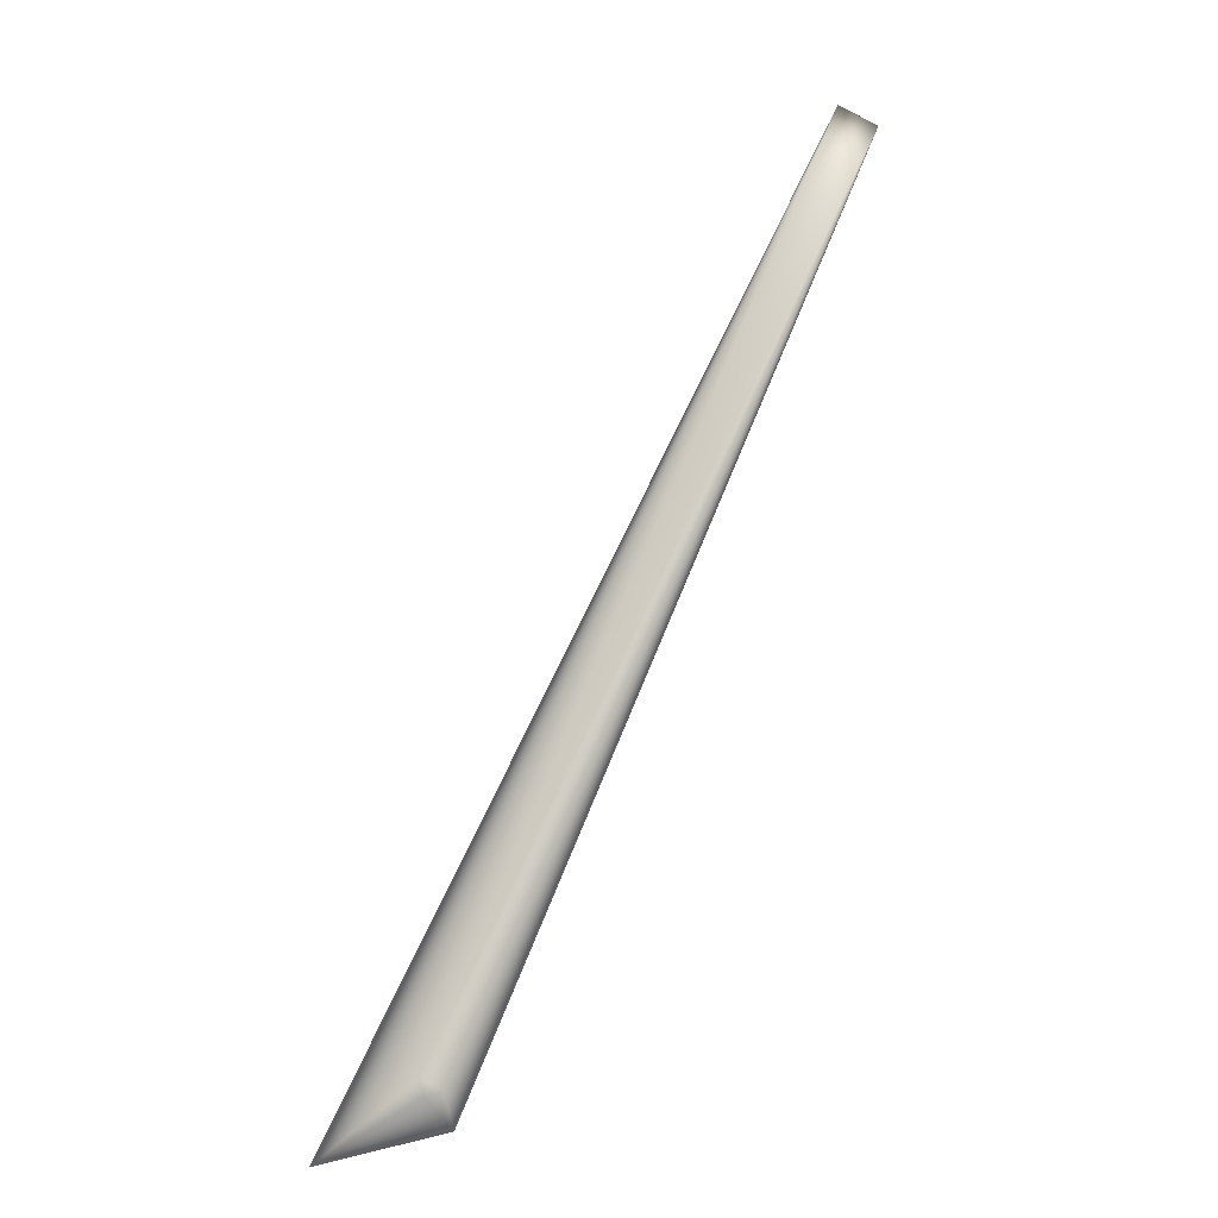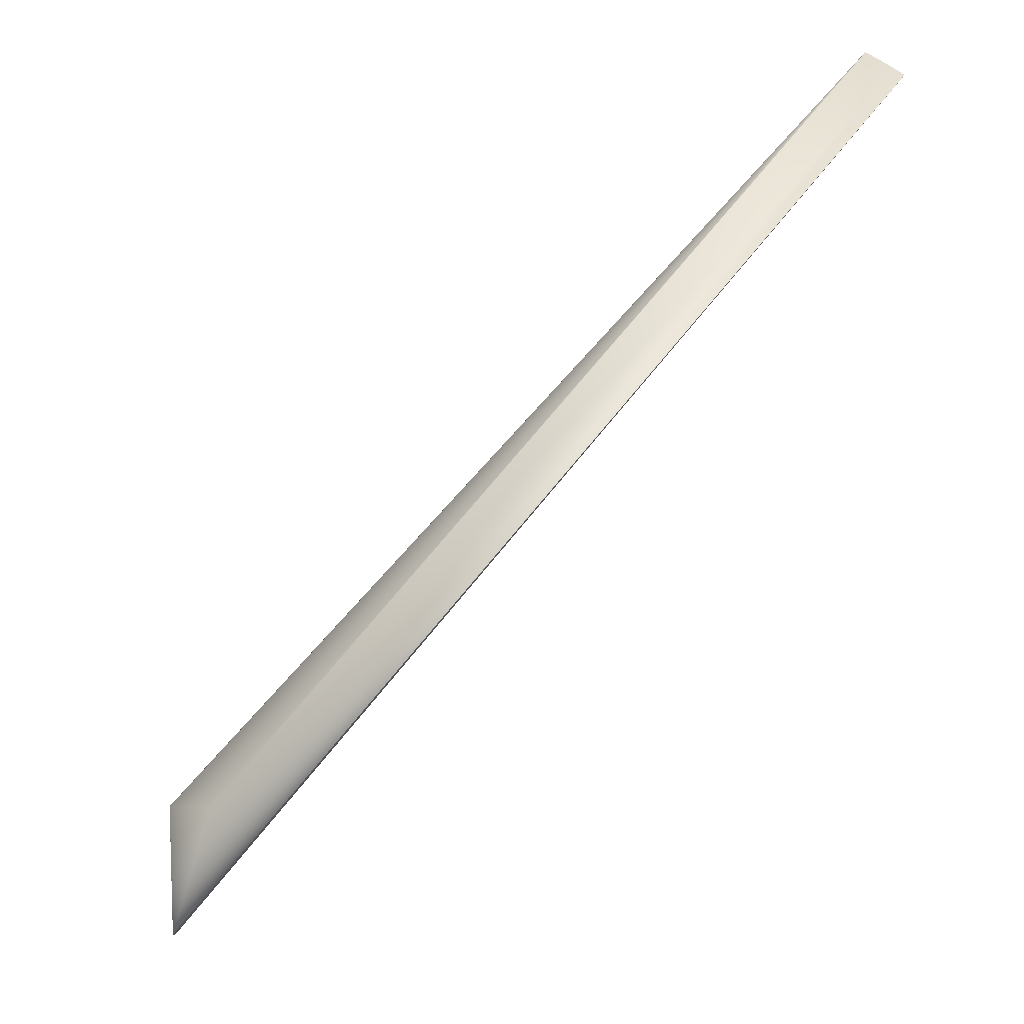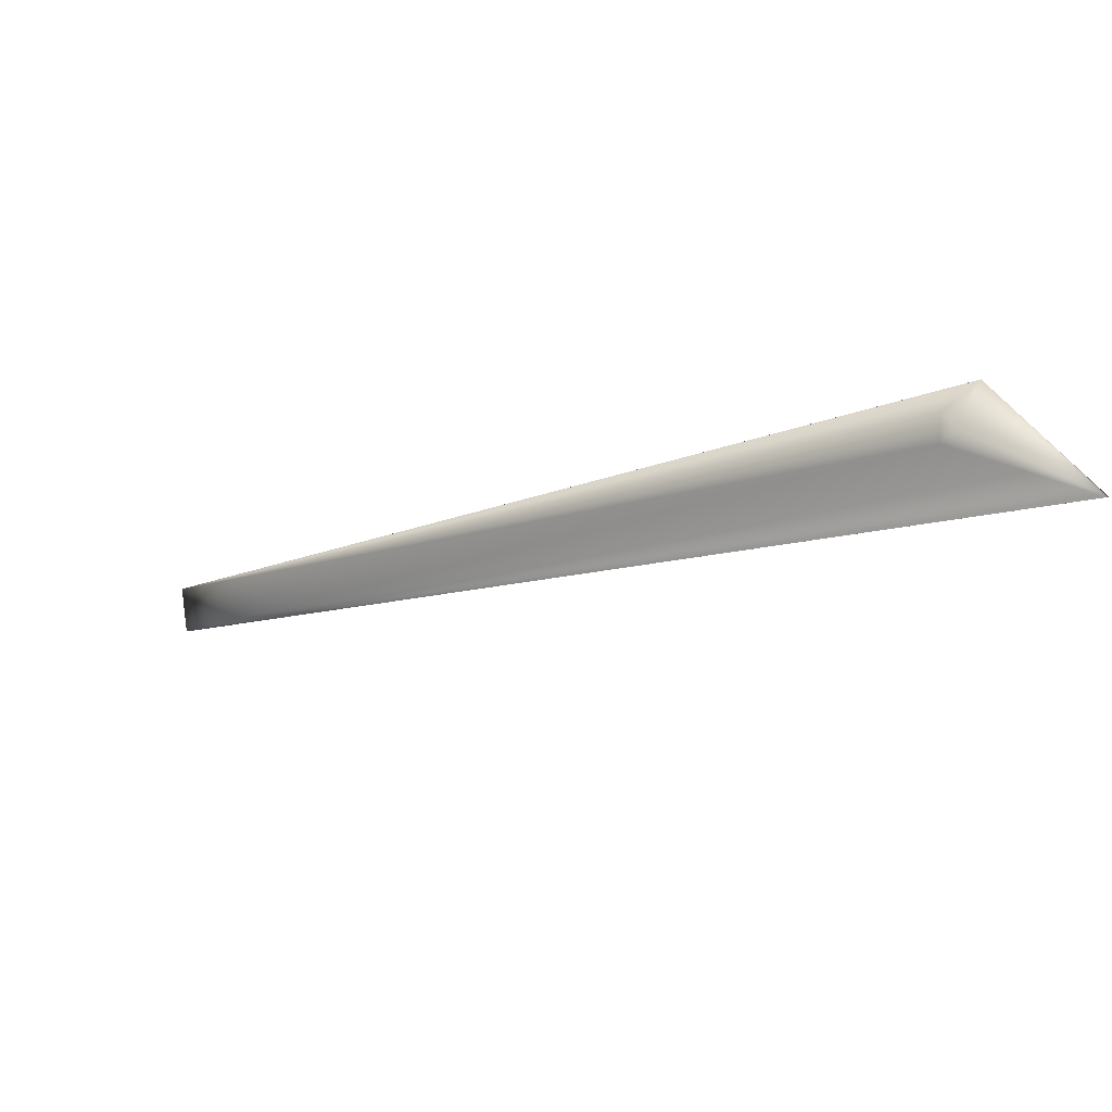
<metadata>
{"format":"obj","ext":"obj","renderer":"f3d","projection":"perspective","resolution":1024,"background":"white","views":[{"elev":19.2,"azim":30.0,"up":"+Z"},{"elev":47.1,"azim":-114.0,"up":"+Y"},{"elev":-78.6,"azim":118.1,"up":"+Y"}]}
</metadata>
<code>
v 0.106 0.8038 0.8788
v -0.02462 0.05169 -0.001832
v 0.1052 0.8038 0.879
v 0.02716 0.01151 -0.04012
v 0.02712 0.01158 -0.04013
v 0.1031 0.8037 0.8799
v 0.02708 0.01165 -0.04014
v 0.02703 0.01172 -0.04015
v 0.02699 0.01179 -0.04016
v 0.1024 0.8037 0.8802
v 0.02695 0.01185 -0.04017
v 0.1016 0.8037 0.8805
v 0.0269 0.01192 -0.04018
v 0.1009 0.8036 0.8808
v 0.02686 0.01199 -0.04019
v 0.1002 0.8036 0.8811
v 0.02681 0.01206 -0.0402
v 0.09949 0.8036 0.8814
v 0.02677 0.01212 -0.04021
v 0.09878 0.8036 0.8817
v 0.02672 0.01219 -0.04022
v 0.09807 0.8036 0.882
v 0.02668 0.01226 -0.04023
v 0.09736 0.8035 0.8823
v 0.02663 0.01232 -0.04024
v 0.09665 0.8035 0.8826
v 0.02659 0.01239 -0.04025
v 0.09595 0.8035 0.8829
v 0.02655 0.01245 -0.04025
v 0.09524 0.8034 0.8832
v 0.0265 0.01252 -0.04026
v 0.09454 0.8034 0.8835
v 0.02646 0.01258 -0.04027
v 0.09384 0.8034 0.8838
v 0.02641 0.01265 -0.04028
v 0.09314 0.8034 0.8841
v 0.02637 0.01271 -0.04029
v 0.09244 0.8033 0.8844
v 0.02632 0.01278 -0.0403
v 0.09174 0.8033 0.8847
v 0.02628 0.01284 -0.04031
v 0.09105 0.8033 0.885
v 0.02624 0.01291 -0.04032
v 0.09036 0.8032 0.8853
v 0.02619 0.01297 -0.04032
v 0.08967 0.8032 0.8855
v 0.02615 0.01303 -0.04033
v 0.08898 0.8031 0.8858
v 0.0261 0.0131 -0.04034
v 0.08829 0.8031 0.8861
v 0.02606 0.01316 -0.04035
v 0.0876 0.8031 0.8864
v 0.02601 0.01323 -0.04036
v 0.08692 0.803 0.8867
v 0.02597 0.01329 -0.04036
v 0.08624 0.803 0.887
v 0.02592 0.01335 -0.04037
v 0.08556 0.8029 0.8873
v 0.02588 0.01341 -0.04038
v 0.08488 0.8029 0.8876
v 0.02583 0.01348 -0.04039
v 0.0842 0.8028 0.8879
v 0.02579 0.01354 -0.0404
v 0.08352 0.8028 0.8882
v 0.02574 0.0136 -0.0404
v 0.08285 0.8028 0.8884
v 0.0257 0.01366 -0.04041
v 0.08217 0.8027 0.8887
v 0.02565 0.01372 -0.04042
v 0.0815 0.8027 0.889
v 0.02561 0.01378 -0.04043
v 0.08084 0.8026 0.8893
v 0.02556 0.01384 -0.04043
v 0.08017 0.8026 0.8896
v 0.02552 0.01391 -0.04044
v 0.0795 0.8025 0.8899
v 0.02547 0.01397 -0.04045
v 0.07884 0.8025 0.8902
v 0.02542 0.01403 -0.04045
v 0.07818 0.8024 0.8904
v 0.02538 0.01409 -0.04046
v 0.07752 0.8023 0.8907
v 0.02533 0.01415 -0.04047
v 0.07686 0.8023 0.891
v 0.02529 0.01421 -0.04047
v 0.0762 0.8022 0.8913
v 0.02524 0.01427 -0.04048
v 0.07555 0.8022 0.8916
v 0.0252 0.01433 -0.04049
v 0.07489 0.8021 0.8919
v 0.02515 0.01439 -0.04049
v 0.07424 0.802 0.8921
v 0.02511 0.01444 -0.0405
v 0.07359 0.802 0.8924
v 0.02506 0.0145 -0.0405
v 0.07294 0.8019 0.8927
v 0.02502 0.01456 -0.04051
v 0.0723 0.8019 0.893
v 0.02497 0.01462 -0.04052
v 0.07166 0.8018 0.8932
v 0.02492 0.01468 -0.04052
v 0.07103 0.8017 0.8935
v 0.02488 0.01473 -0.04053
v 0.07041 0.8016 0.8938
v 0.02484 0.01479 -0.04053
v 0.06981 0.8016 0.894
v 0.02479 0.01484 -0.04054
v 0.06923 0.8015 0.8943
v 0.02475 0.01489 -0.04054
v 0.06865 0.8015 0.8946
v 0.02471 0.01494 -0.04055
v 0.0681 0.8014 0.8948
v 0.02467 0.01499 -0.04055
v 0.06755 0.8013 0.895
v 0.02463 0.01504 -0.04056
v 0.06702 0.8013 0.8953
v 0.02459 0.01509 -0.04056
v 0.06651 0.8012 0.8955
v 0.02455 0.01514 -0.04056
v 0.06601 0.8011 0.8957
v 0.02452 0.01518 -0.04057
v 0.06552 0.8011 0.8959
v 0.02448 0.01523 -0.04057
v 0.06504 0.801 0.8961
v 0.02445 0.01527 -0.04057
v 0.06458 0.801 0.8963
v 0.02441 0.01531 -0.04058
v 0.06413 0.8009 0.8965
v 0.02438 0.01535 -0.04058
v 0.0637 0.8008 0.8967
v 0.02435 0.01539 -0.04058
v 0.06328 0.8008 0.8969
v 0.02432 0.01542 -0.04059
v 0.06287 0.8007 0.8971
v 0.02429 0.01546 -0.04059
v 0.06248 0.8007 0.8973
v 0.02426 0.01549 -0.04059
v 0.06209 0.8006 0.8974
v 0.02423 0.01553 -0.04059
v 0.06173 0.8006 0.8976
v 0.0242 0.01556 -0.0406
v 0.06137 0.8005 0.8977
v 0.02417 0.01559 -0.0406
v 0.06103 0.8005 0.8979
v 0.02415 0.01562 -0.0406
v 0.0607 0.8004 0.898
v 0.02412 0.01565 -0.0406
v 0.06038 0.8004 0.8982
v 0.0241 0.01568 -0.04061
v 0.06007 0.8004 0.8983
v 0.02408 0.01571 -0.04061
v 0.05978 0.8003 0.8984
v 0.02405 0.01573 -0.04061
v 0.0595 0.8003 0.8986
v 0.02403 0.01576 -0.04061
v 0.05924 0.8002 0.8987
v 0.02401 0.01578 -0.04061
v 0.05898 0.8002 0.8988
v 0.02399 0.0158 -0.04061
v 0.05874 0.8002 0.8989
v 0.02397 0.01582 -0.04062
v 0.05851 0.8001 0.899
v 0.02396 0.01584 -0.04062
v 0.05829 0.8001 0.8991
v 0.02394 0.01586 -0.04062
v 0.05809 0.8001 0.8992
v 0.02392 0.01588 -0.04062
v 0.05789 0.8 0.8993
v 0.02391 0.0159 -0.04062
v 0.05771 0.8 0.8993
v 0.0239 0.01591 -0.04062
v 0.05755 0.8 0.8994
v 0.02388 0.01593 -0.04062
v 0.05739 0.8 0.8995
v 0.02387 0.01594 -0.04063
v 0.05724 0.7999 0.8996
v 0.02386 0.01595 -0.04063
v 0.05711 0.7999 0.8996
v 0.02385 0.01597 -0.04063
v 0.05699 0.7999 0.8997
v 0.02384 0.01597 -0.04063
v 0.05689 0.7999 0.8997
v 0.02383 0.01598 -0.04063
v 0.05679 0.7999 0.8998
v 0.02383 0.01599 -0.04063
v 0.05671 0.7999 0.8998
v 0.02382 0.016 -0.04063
v 0.05663 0.7998 0.8998
v 0.02381 0.01601 -0.04063
v 0.05645 0.7998 0.8999
v 0.02381 0.01601 -0.04063
v 0.0238 0.01602 -0.04063
v -0.004444 -0.003091 0.01963
v 0.01749 0.009109 0.005424
v -0.1059 -0.05351 -0.08705
v 0.1045 0.8037 0.8793
v 0.1038 0.8037 0.8796
v 0.001961 -0.003407 0
v -0.1041 -0.0599 -0.08468
v -0.1059 -0.0536 -0.08702
v -0.1058 -0.05369 -0.08698
v -0.1058 -0.05378 -0.08695
v -0.1058 -0.05388 -0.08692
v -0.1058 -0.05397 -0.08689
v -0.1058 -0.05406 -0.08685
v -0.1058 -0.05415 -0.08682
v -0.1057 -0.05424 -0.08679
v -0.1057 -0.05433 -0.08675
v -0.1057 -0.05442 -0.08672
v -0.1057 -0.05451 -0.08669
v -0.1057 -0.05459 -0.08666
v -0.1056 -0.05468 -0.08662
v -0.1056 -0.05477 -0.08659
v -0.1056 -0.05486 -0.08656
v -0.1056 -0.05495 -0.08653
v -0.1056 -0.05504 -0.0865
v -0.1055 -0.05513 -0.08647
v -0.1055 -0.05522 -0.08643
v -0.1055 -0.05531 -0.0864
v -0.1055 -0.0554 -0.08637
v -0.1054 -0.05549 -0.08634
v -0.1054 -0.05558 -0.08631
v -0.1054 -0.05566 -0.08627
v -0.1054 -0.05575 -0.08624
v -0.1054 -0.05584 -0.08621
v -0.1053 -0.05593 -0.08618
v -0.1053 -0.05602 -0.08615
v -0.1053 -0.05611 -0.08612
v -0.1053 -0.05619 -0.08608
v -0.1053 -0.05628 -0.08605
v -0.1052 -0.05637 -0.08602
v -0.1052 -0.05646 -0.08599
v -0.1052 -0.05654 -0.08596
v -0.1052 -0.05663 -0.08593
v -0.1051 -0.05672 -0.0859
v -0.1051 -0.0568 -0.08586
v -0.1051 -0.05689 -0.08583
v -0.1051 -0.05698 -0.0858
v -0.105 -0.05706 -0.08577
v -0.105 -0.05715 -0.08574
v -0.105 -0.05723 -0.08571
v -0.1049 -0.0574 -0.08564
v -0.1049 -0.05749 -0.08561
v -0.1049 -0.05758 -0.08558
v -0.1049 -0.05766 -0.08555
v -0.1048 -0.05774 -0.08552
v -0.1048 -0.05783 -0.08549
v -0.1048 -0.05791 -0.08546
v -0.1048 -0.05799 -0.08543
v -0.1047 -0.05815 -0.08536
v -0.1047 -0.05823 -0.08534
v -0.1047 -0.0583 -0.08531
v -0.1046 -0.05838 -0.08528
v -0.1046 -0.05845 -0.08525
v -0.1046 -0.05852 -0.08523
v -0.1046 -0.05858 -0.0852
v -0.1045 -0.05871 -0.08515
v -0.1045 -0.05877 -0.08513
v -0.1045 -0.05883 -0.0851
v -0.1045 -0.05889 -0.08508
v -0.1044 -0.05895 -0.08506
v -0.1044 -0.05901 -0.08504
v -0.1044 -0.05906 -0.08501
v -0.1044 -0.05911 -0.08499
v -0.1044 -0.05916 -0.08497
v -0.1043 -0.05921 -0.08496
v -0.1043 -0.05925 -0.08494
v -0.1043 -0.0593 -0.08492
v -0.1043 -0.05934 -0.0849
v -0.1043 -0.05938 -0.08489
v -0.1042 -0.0596 -0.0848
v -0.1042 -0.05963 -0.08479
v -0.1042 -0.05966 -0.08478
v -0.1042 -0.05968 -0.08476
v -0.1042 -0.05971 -0.08475
v -0.1041 -0.05973 -0.08475
v -0.1041 -0.05975 -0.08474
v -0.1041 -0.05977 -0.08473
v -0.1041 -0.05979 -0.08472
v -0.1041 -0.05981 -0.08471
v -0.1041 -0.05983 -0.08471
v -0.1041 -0.05984 -0.0847
v -0.1041 -0.05985 -0.0847
v -0.1041 -0.05986 -0.08469
v -0.1041 -0.05987 -0.08469
v 0.05658 0.7998 0.8998
v -0.1041 -0.05988 -0.08468
v 0.05653 0.7998 0.8999
v 0.0238 0.01602 -0.04063
v 0.05649 0.7998 0.8999
v -0.105 -0.05732 -0.08568
v -0.1047 -0.05807 -0.08539
v -0.1045 -0.05865 -0.08518
v -0.1043 -0.05942 -0.08487
v -0.1042 -0.05946 -0.08485
v -0.1042 -0.0595 -0.08484
v -0.1042 -0.05953 -0.08482
v -0.1042 -0.05957 -0.08481
v -0.1041 -0.05989 -0.08468
f 1 2 3
f 1 4 5
f 1 3 6
f 1 5 7
f 1 7 8
f 1 8 9
f 1 6 10
f 1 9 11
f 1 10 12
f 1 11 13
f 1 12 14
f 1 13 15
f 1 14 16
f 1 15 17
f 1 16 18
f 1 17 19
f 1 18 20
f 1 19 21
f 1 20 22
f 1 21 23
f 1 22 24
f 1 23 25
f 1 24 26
f 1 25 27
f 1 26 28
f 1 27 29
f 1 28 30
f 1 29 31
f 1 30 32
f 1 31 33
f 1 32 34
f 1 33 35
f 1 34 36
f 1 35 37
f 1 36 38
f 1 37 39
f 1 38 40
f 1 39 41
f 1 40 42
f 1 41 43
f 1 42 44
f 1 43 45
f 1 44 46
f 1 45 47
f 1 46 48
f 1 47 49
f 1 48 50
f 1 49 51
f 1 50 52
f 1 51 53
f 1 52 54
f 1 53 55
f 1 54 56
f 1 55 57
f 1 56 58
f 1 57 59
f 1 58 60
f 1 59 61
f 1 60 62
f 1 61 63
f 1 62 64
f 1 63 65
f 1 64 66
f 1 65 67
f 1 66 68
f 1 67 69
f 1 68 70
f 1 69 71
f 1 70 72
f 1 71 73
f 1 72 74
f 1 73 75
f 1 74 76
f 1 75 77
f 1 76 78
f 1 77 79
f 1 78 80
f 1 79 81
f 1 80 82
f 1 81 83
f 1 82 84
f 1 83 85
f 1 84 86
f 1 85 87
f 1 86 88
f 1 87 89
f 1 88 90
f 1 89 91
f 1 90 92
f 1 91 93
f 1 92 94
f 1 93 95
f 1 94 96
f 1 95 97
f 1 96 98
f 1 97 99
f 1 98 100
f 1 99 101
f 1 100 102
f 1 101 103
f 1 102 104
f 1 103 105
f 1 104 106
f 1 105 107
f 1 106 108
f 1 107 109
f 1 108 110
f 1 109 111
f 1 110 112
f 1 111 113
f 1 112 114
f 1 113 115
f 1 114 116
f 1 115 117
f 1 116 118
f 1 117 119
f 1 118 120
f 1 119 121
f 1 120 122
f 1 121 123
f 1 122 124
f 1 123 125
f 1 124 126
f 1 125 127
f 1 126 128
f 1 127 129
f 1 128 130
f 1 129 131
f 1 130 132
f 1 131 133
f 1 132 134
f 1 133 135
f 1 134 136
f 1 135 137
f 1 136 138
f 1 137 139
f 1 138 140
f 1 139 141
f 1 140 142
f 1 141 143
f 1 142 144
f 1 143 145
f 1 144 146
f 1 145 147
f 1 146 148
f 1 147 149
f 1 148 150
f 1 149 151
f 1 150 152
f 1 151 153
f 1 152 154
f 1 153 155
f 1 154 156
f 1 155 157
f 1 156 158
f 1 157 159
f 1 158 160
f 1 159 161
f 1 160 162
f 1 161 163
f 1 162 164
f 1 163 165
f 1 164 166
f 1 165 167
f 1 166 168
f 1 167 169
f 1 168 170
f 1 169 171
f 1 170 172
f 1 171 173
f 1 172 174
f 1 173 175
f 1 174 176
f 1 175 177
f 1 176 178
f 1 177 179
f 1 178 180
f 1 179 181
f 1 180 182
f 1 181 183
f 1 182 184
f 1 183 185
f 1 184 186
f 1 185 187
f 1 186 188
f 1 187 189
f 1 188 190
f 1 189 191
f 1 191 192
f 1 190 193
f 1 193 194
f 1 194 4
f 1 192 2
f 2 195 122
f 2 196 3
f 2 197 196
f 2 6 197
f 2 10 6
f 2 12 10
f 2 14 12
f 2 16 14
f 2 18 16
f 2 20 18
f 2 22 20
f 2 24 22
f 2 26 24
f 2 28 26
f 2 30 28
f 2 32 30
f 2 34 32
f 2 36 34
f 2 38 36
f 2 40 38
f 2 42 40
f 2 44 42
f 2 46 44
f 2 48 46
f 2 50 48
f 2 52 50
f 2 54 52
f 2 56 54
f 2 58 56
f 2 60 58
f 2 62 60
f 2 64 62
f 2 66 64
f 2 68 66
f 2 70 68
f 2 72 70
f 2 74 72
f 2 76 74
f 2 78 76
f 2 80 78
f 2 82 80
f 2 84 82
f 2 86 84
f 2 88 86
f 2 90 88
f 2 92 90
f 2 94 92
f 2 96 94
f 2 98 96
f 2 100 98
f 2 102 100
f 2 104 102
f 2 106 104
f 2 108 106
f 2 110 108
f 2 112 110
f 2 114 112
f 2 116 114
f 2 118 116
f 2 120 118
f 2 122 120
f 2 192 195
f 4 195 5
f 4 194 198
f 4 199 195
f 4 198 199
f 195 200 190
f 195 7 5
f 195 201 200
f 195 8 7
f 195 202 201
f 195 9 8
f 195 203 202
f 195 11 9
f 195 204 203
f 195 13 11
f 195 205 204
f 195 15 13
f 195 206 205
f 195 17 15
f 195 207 206
f 195 19 17
f 195 208 207
f 195 21 19
f 195 209 208
f 195 23 21
f 195 210 209
f 195 25 23
f 195 211 210
f 195 27 25
f 195 212 211
f 195 29 27
f 195 213 212
f 195 31 29
f 195 214 213
f 195 33 31
f 195 215 214
f 195 35 33
f 195 216 215
f 195 37 35
f 195 217 216
f 195 39 37
f 195 218 217
f 195 41 39
f 195 219 218
f 195 43 41
f 195 220 219
f 195 45 43
f 195 221 220
f 195 47 45
f 195 222 221
f 195 49 47
f 195 223 222
f 195 51 49
f 195 224 223
f 195 53 51
f 195 225 224
f 195 55 53
f 195 226 225
f 195 57 55
f 195 227 226
f 195 59 57
f 195 228 227
f 195 61 59
f 195 229 228
f 195 63 61
f 195 230 229
f 195 65 63
f 195 231 230
f 195 67 65
f 195 232 231
f 195 69 67
f 195 233 232
f 195 71 69
f 195 234 233
f 195 73 71
f 195 235 234
f 195 75 73
f 195 236 235
f 195 77 75
f 195 237 236
f 195 79 77
f 195 238 237
f 195 81 79
f 195 239 238
f 195 83 81
f 195 240 239
f 195 85 83
f 195 241 240
f 195 87 85
f 195 89 87
f 195 242 241
f 195 91 89
f 195 243 242
f 195 93 91
f 195 244 243
f 195 95 93
f 195 245 244
f 195 97 95
f 195 246 245
f 195 99 97
f 195 247 246
f 195 101 99
f 195 248 247
f 195 103 101
f 195 249 248
f 195 105 103
f 195 107 105
f 195 250 249
f 195 109 107
f 195 251 250
f 195 111 109
f 195 252 251
f 195 113 111
f 195 253 252
f 195 115 113
f 195 254 253
f 195 117 115
f 195 255 254
f 195 119 117
f 195 256 255
f 195 121 119
f 195 123 121
f 195 257 256
f 195 124 122
f 195 125 123
f 195 258 257
f 195 126 124
f 195 127 125
f 195 259 258
f 195 128 126
f 195 129 127
f 195 260 259
f 195 130 128
f 195 131 129
f 195 261 260
f 195 132 130
f 195 133 131
f 195 262 261
f 195 134 132
f 195 135 133
f 195 263 262
f 195 136 134
f 195 137 135
f 195 264 263
f 195 138 136
f 195 139 137
f 195 265 264
f 195 140 138
f 195 141 139
f 195 266 265
f 195 142 140
f 195 143 141
f 195 267 266
f 195 144 142
f 195 145 143
f 195 268 267
f 195 146 144
f 195 147 145
f 195 269 268
f 195 148 146
f 195 149 147
f 195 270 269
f 195 150 148
f 195 151 149
f 195 152 150
f 195 153 151
f 195 154 152
f 195 155 153
f 195 156 154
f 195 157 155
f 195 158 156
f 195 159 157
f 195 160 158
f 195 161 159
f 195 271 270
f 195 162 160
f 195 163 161
f 195 272 271
f 195 164 162
f 195 165 163
f 195 273 272
f 195 166 164
f 195 167 165
f 195 274 273
f 195 168 166
f 195 169 167
f 195 275 274
f 195 170 168
f 195 171 169
f 195 276 275
f 195 172 170
f 195 173 171
f 195 277 276
f 195 174 172
f 195 175 173
f 195 278 277
f 195 176 174
f 195 177 175
f 195 279 278
f 195 178 176
f 195 179 177
f 195 280 279
f 195 180 178
f 195 181 179
f 195 281 280
f 195 182 180
f 195 183 181
f 195 282 281
f 195 184 182
f 195 283 282
f 195 186 184
f 195 284 283
f 195 188 186
f 195 285 284
f 195 286 188
f 195 287 285
f 195 288 286
f 195 289 183
f 195 290 288
f 195 190 290
f 195 192 289
f 195 199 287
f 3 196 197
f 3 197 6
f 200 201 190
f 201 202 190
f 202 203 190
f 203 204 190
f 204 205 190
f 205 206 190
f 206 207 190
f 207 208 190
f 208 209 190
f 209 210 190
f 210 211 190
f 211 212 190
f 212 213 190
f 213 214 190
f 214 215 190
f 215 216 190
f 216 217 190
f 217 218 190
f 218 219 190
f 219 220 190
f 220 221 190
f 221 222 190
f 222 223 190
f 223 224 190
f 224 225 190
f 225 226 190
f 226 227 190
f 227 228 190
f 228 229 190
f 229 230 190
f 230 231 190
f 231 232 190
f 232 233 190
f 233 234 190
f 234 235 190
f 235 236 190
f 236 237 190
f 237 238 190
f 238 239 190
f 239 240 190
f 240 241 190
f 241 291 190
f 241 242 291
f 291 242 190
f 242 243 190
f 243 244 190
f 244 245 190
f 245 246 190
f 246 247 190
f 247 248 190
f 248 249 190
f 249 292 190
f 249 250 292
f 292 250 190
f 250 251 190
f 251 252 190
f 252 253 190
f 253 254 190
f 254 255 190
f 255 256 190
f 256 293 190
f 256 257 293
f 293 257 190
f 257 258 190
f 258 259 190
f 259 260 190
f 260 261 190
f 261 262 190
f 262 263 190
f 263 264 190
f 264 265 190
f 265 266 190
f 266 267 190
f 267 268 190
f 268 269 190
f 269 270 190
f 270 294 190
f 270 271 294
f 294 295 190
f 294 271 295
f 295 296 190
f 295 271 296
f 296 297 190
f 296 271 297
f 297 298 190
f 297 271 298
f 298 271 272
f 298 272 273
f 298 273 190
f 273 274 190
f 274 275 190
f 275 276 190
f 276 277 190
f 277 278 190
f 278 279 190
f 279 280 299
f 279 299 190
f 280 281 299
f 281 282 299
f 183 289 185
f 282 283 299
f 185 289 187
f 283 284 299
f 187 289 189
f 284 285 299
f 188 286 190
f 189 289 191
f 285 287 299
f 286 288 190
f 191 289 192
f 287 199 299
f 288 290 190
f 299 199 190
f 190 199 193
f 193 199 198
f 193 198 194

</code>
